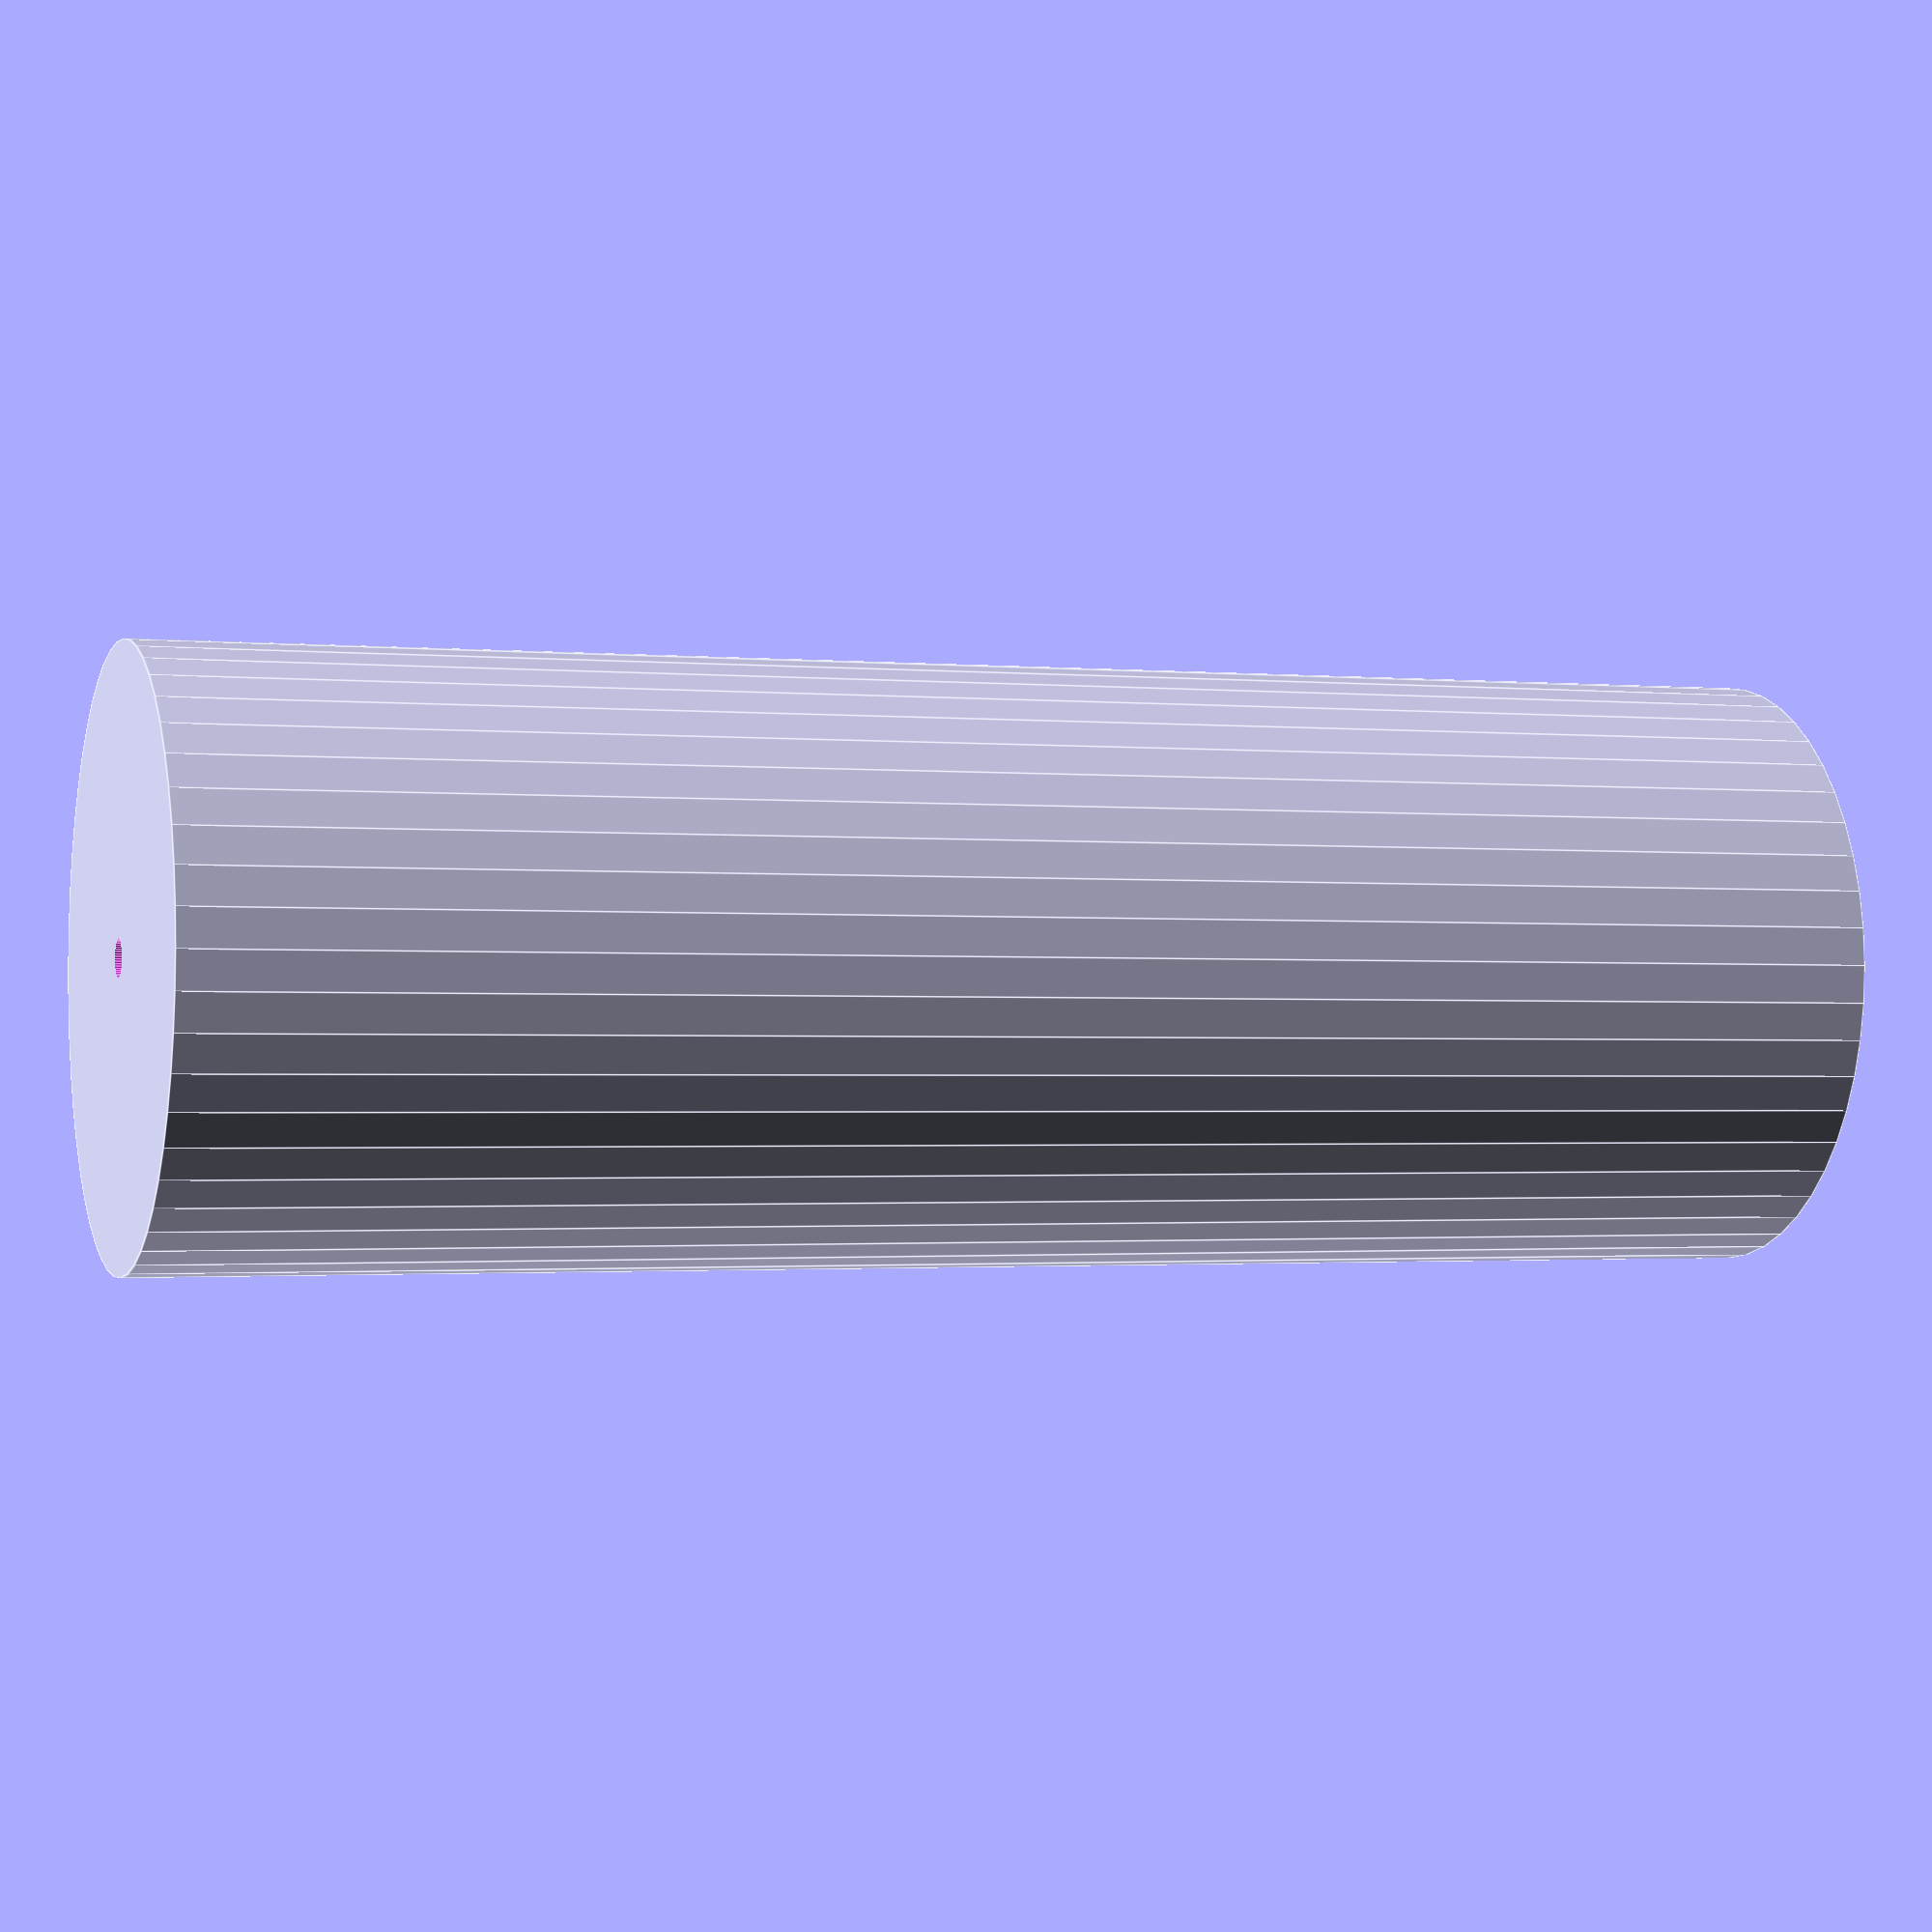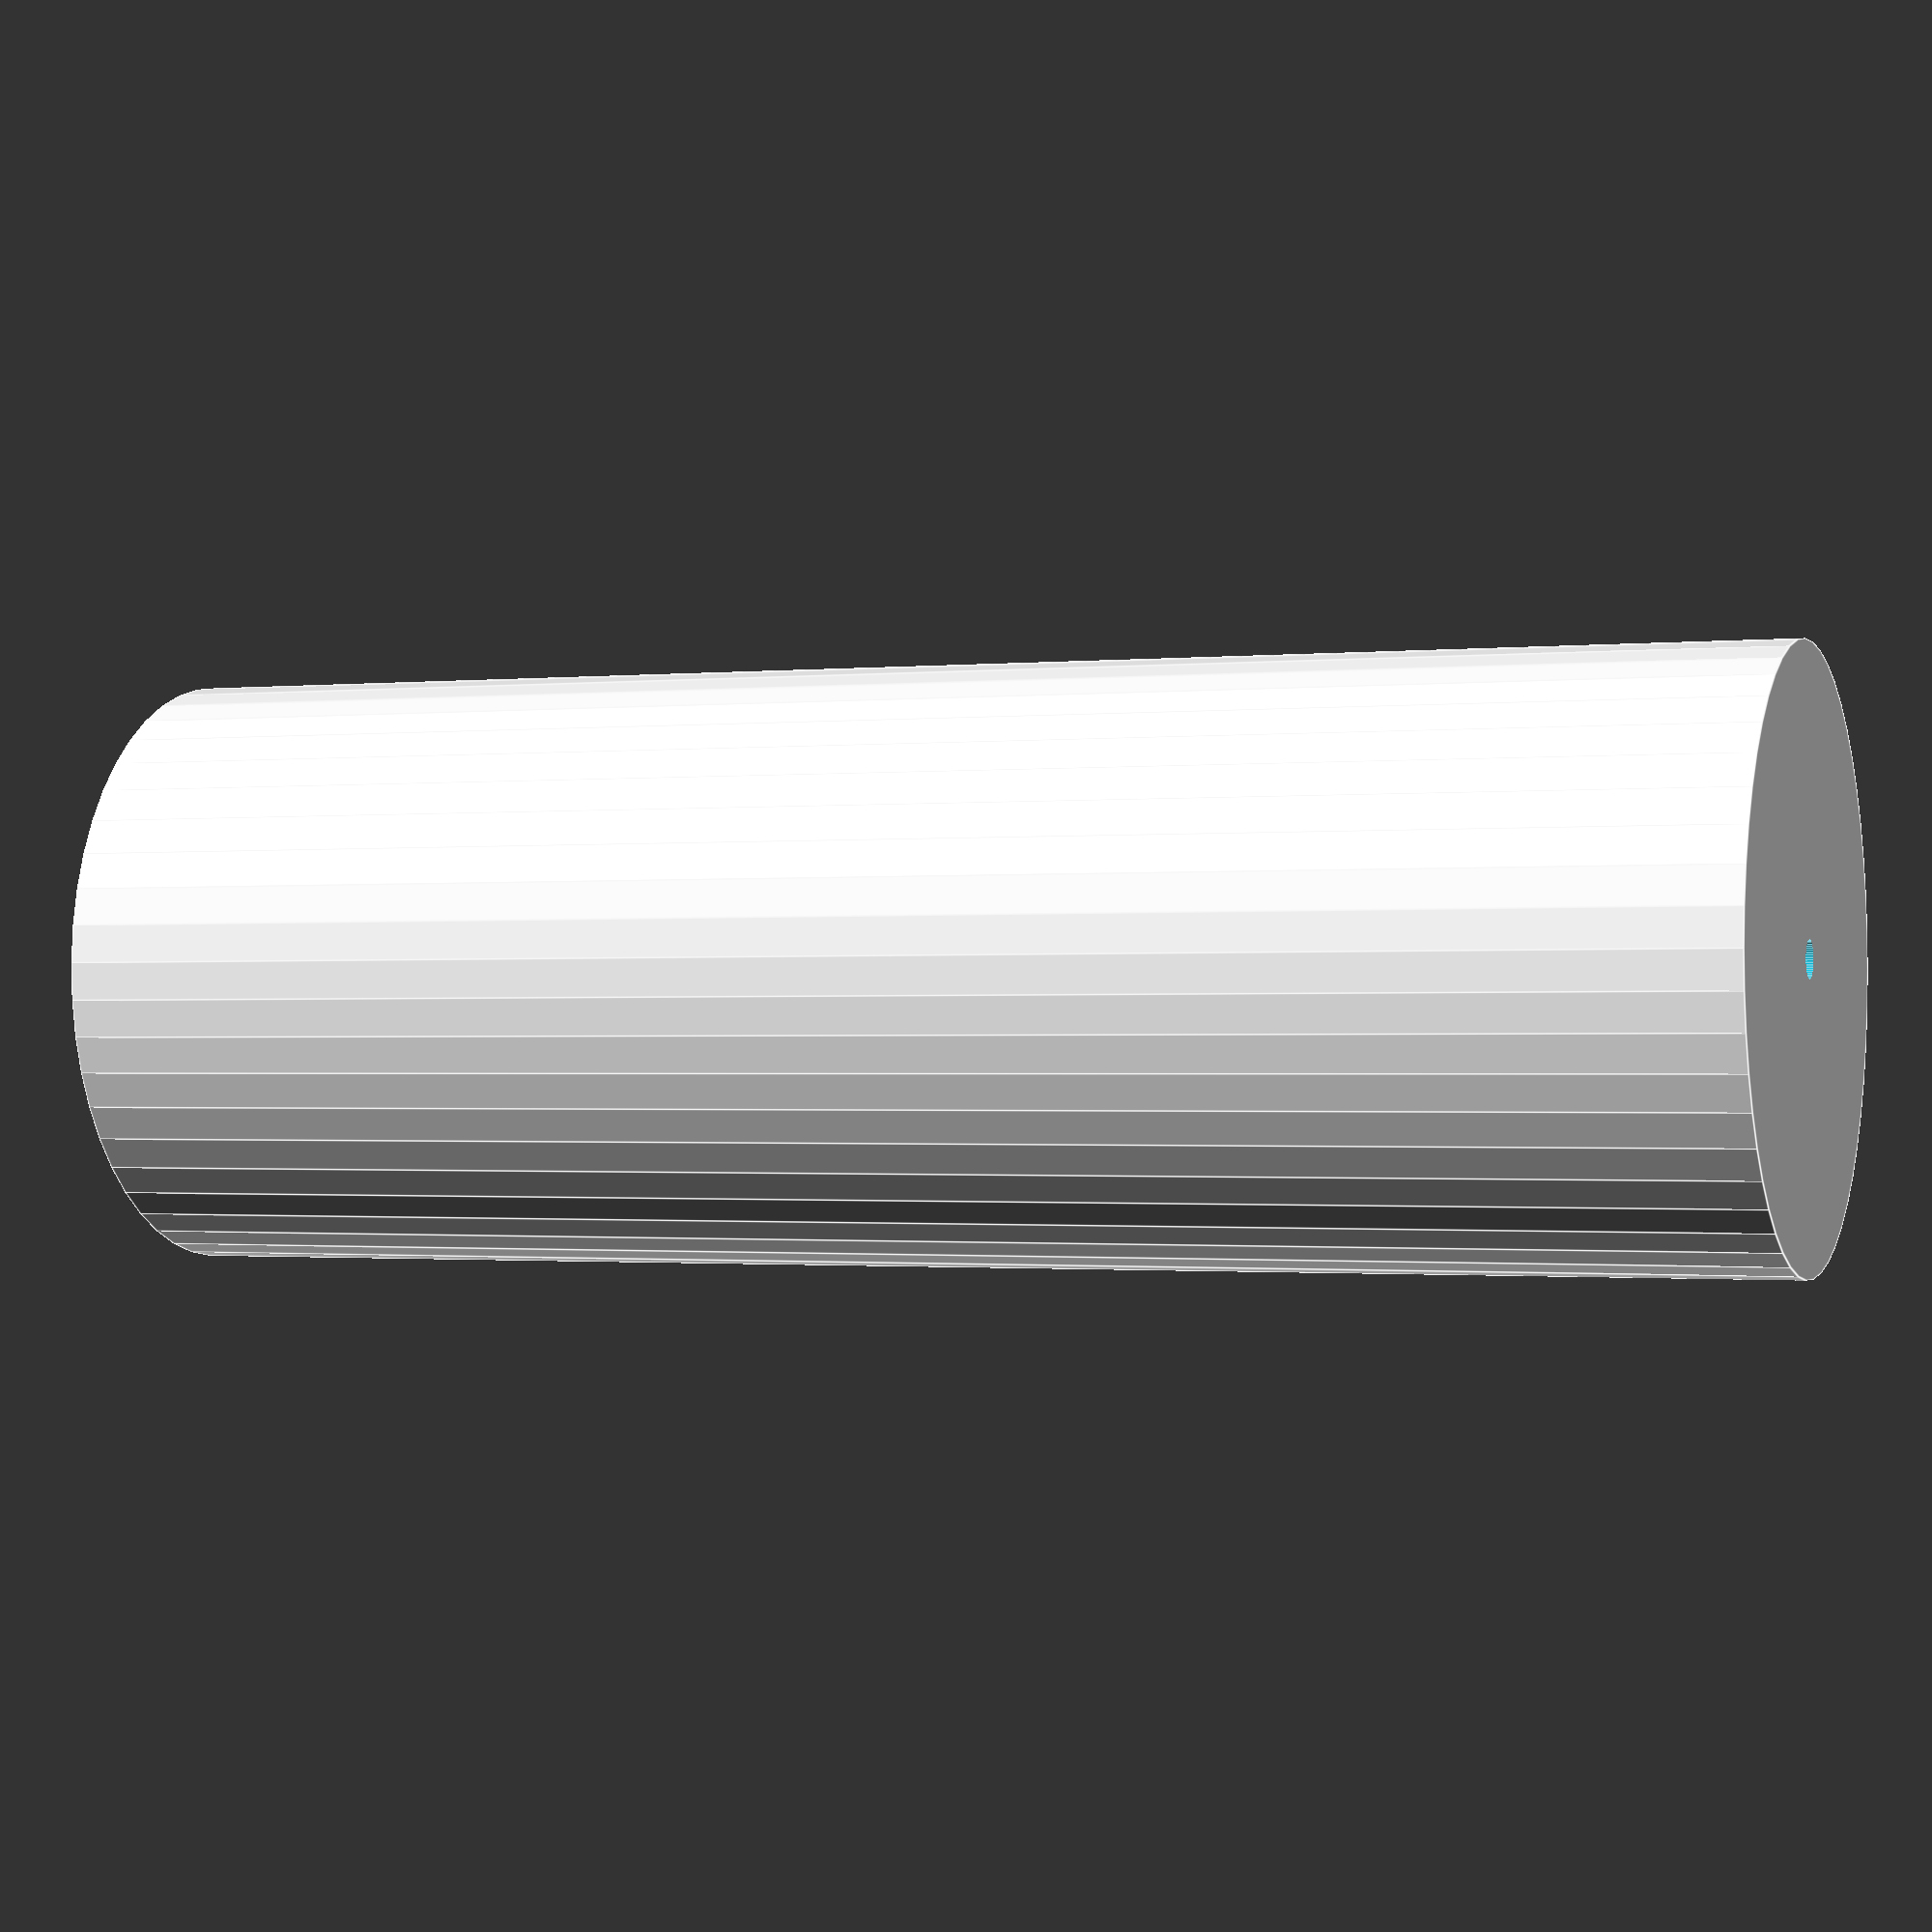
<openscad>
$fn = 50;


difference() {
	union() {
		translate(v = [0, 0, -45.0000000000]) {
			cylinder(h = 90, r = 16.0000000000);
		}
	}
	union() {
		translate(v = [0, 0, -100.0000000000]) {
			cylinder(h = 200, r = 1.0000000000);
		}
	}
}
</openscad>
<views>
elev=1.5 azim=295.1 roll=70.6 proj=p view=edges
elev=181.2 azim=58.3 roll=249.2 proj=p view=edges
</views>
